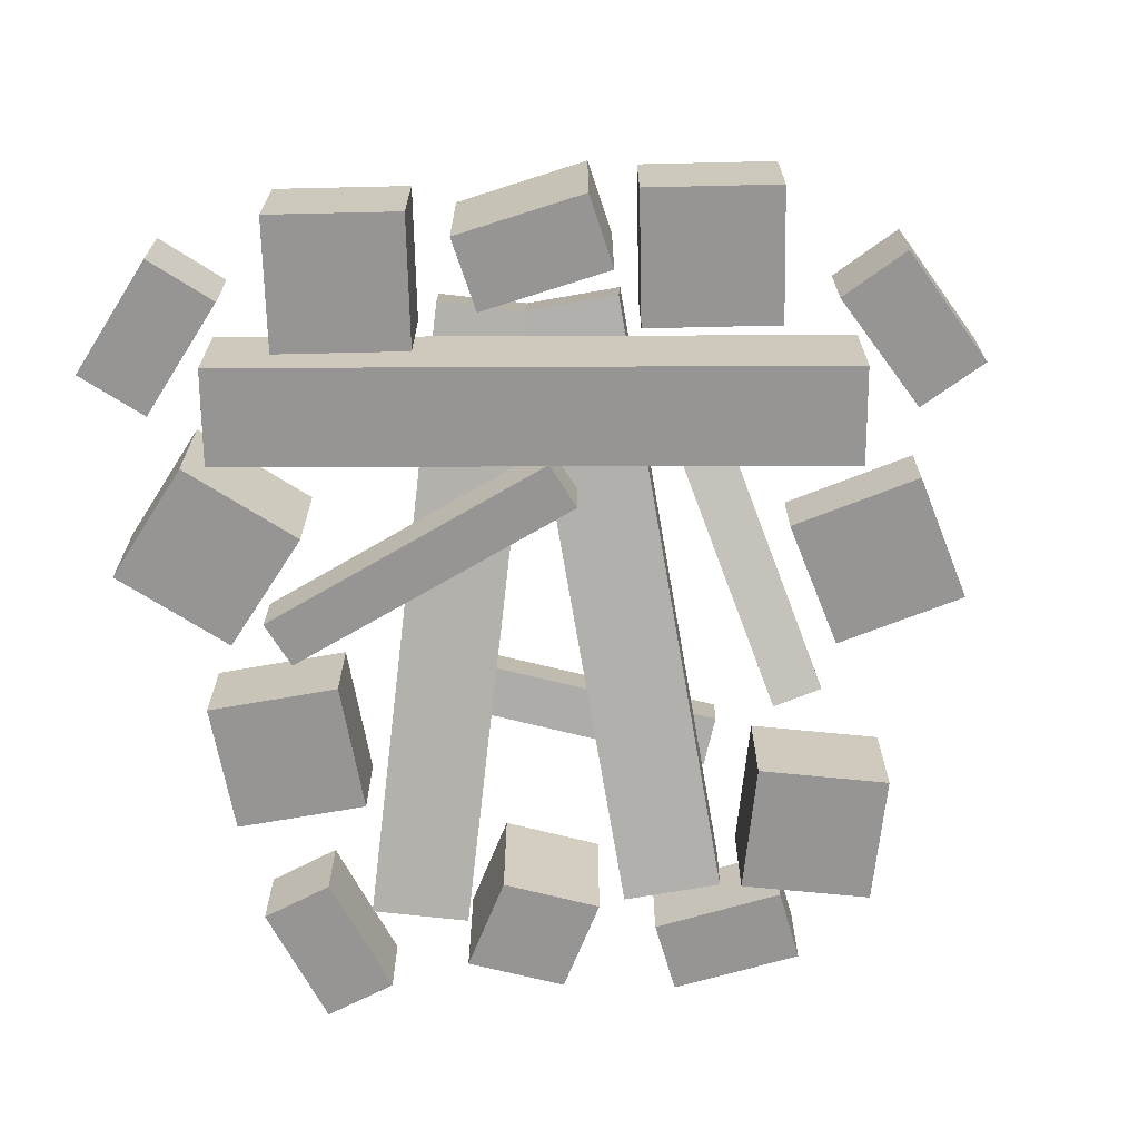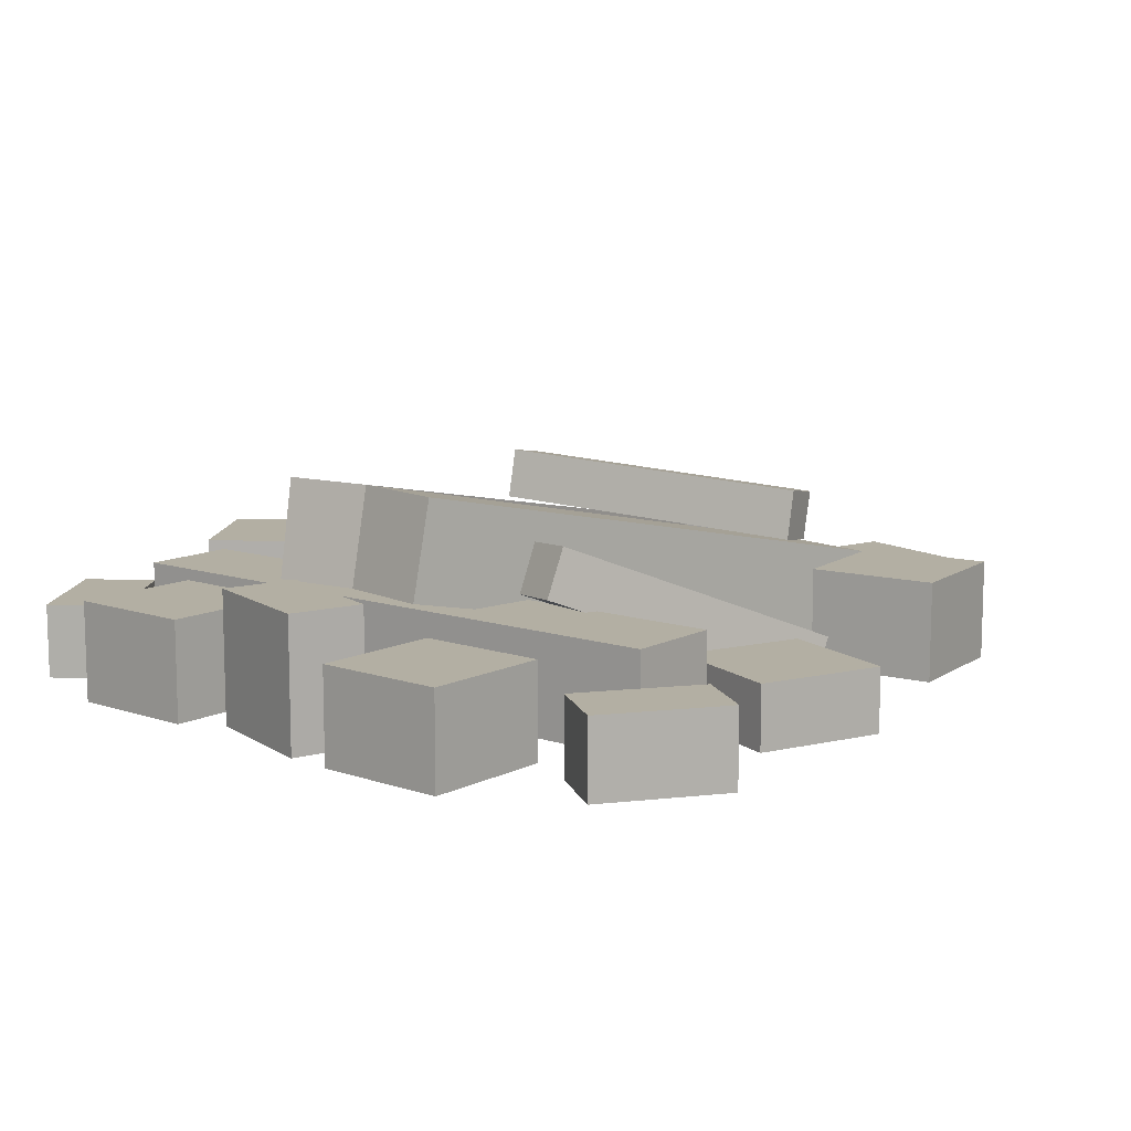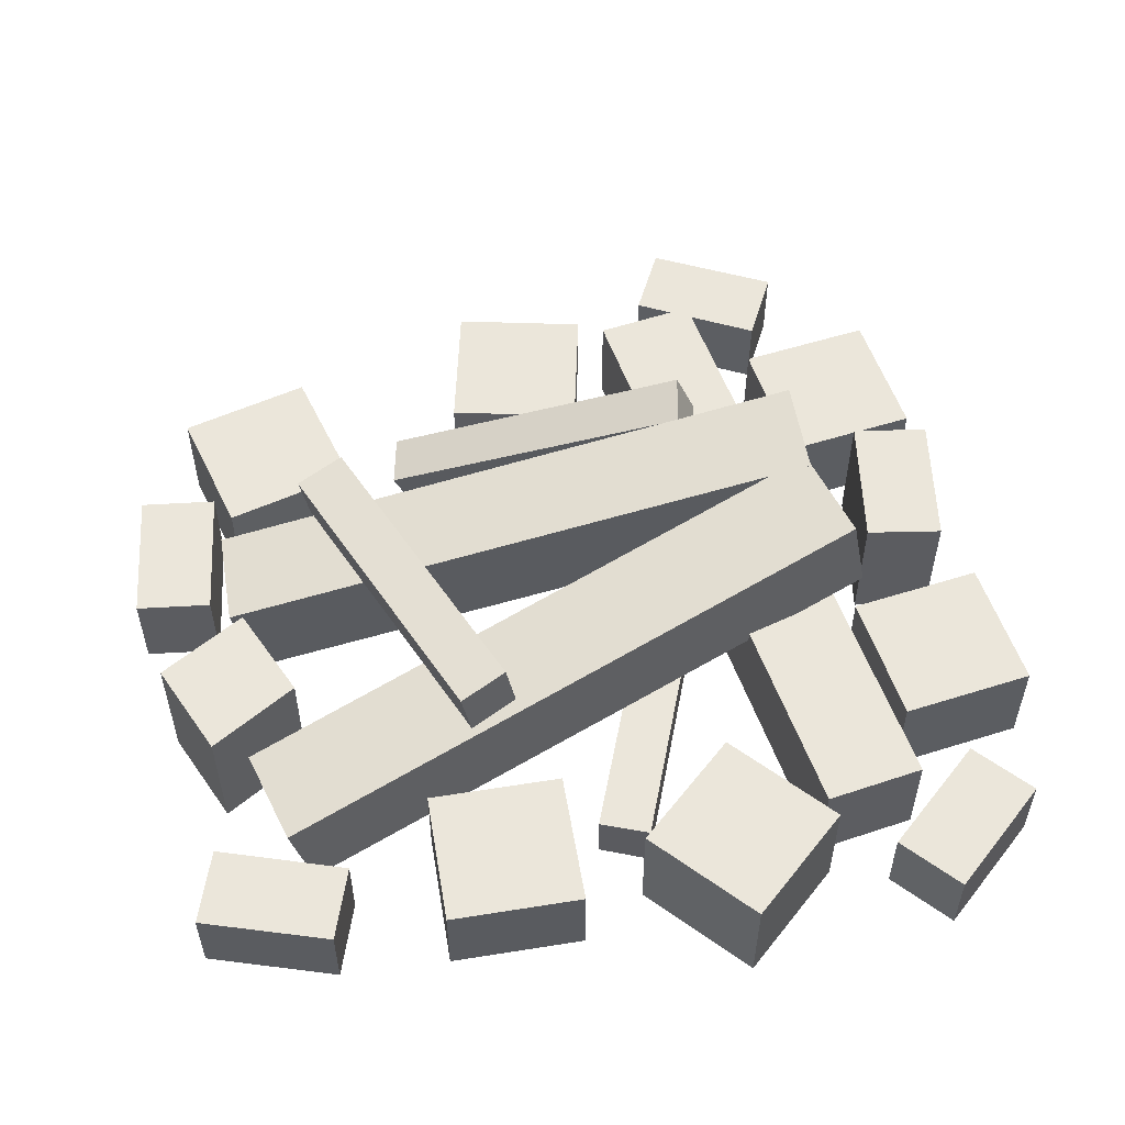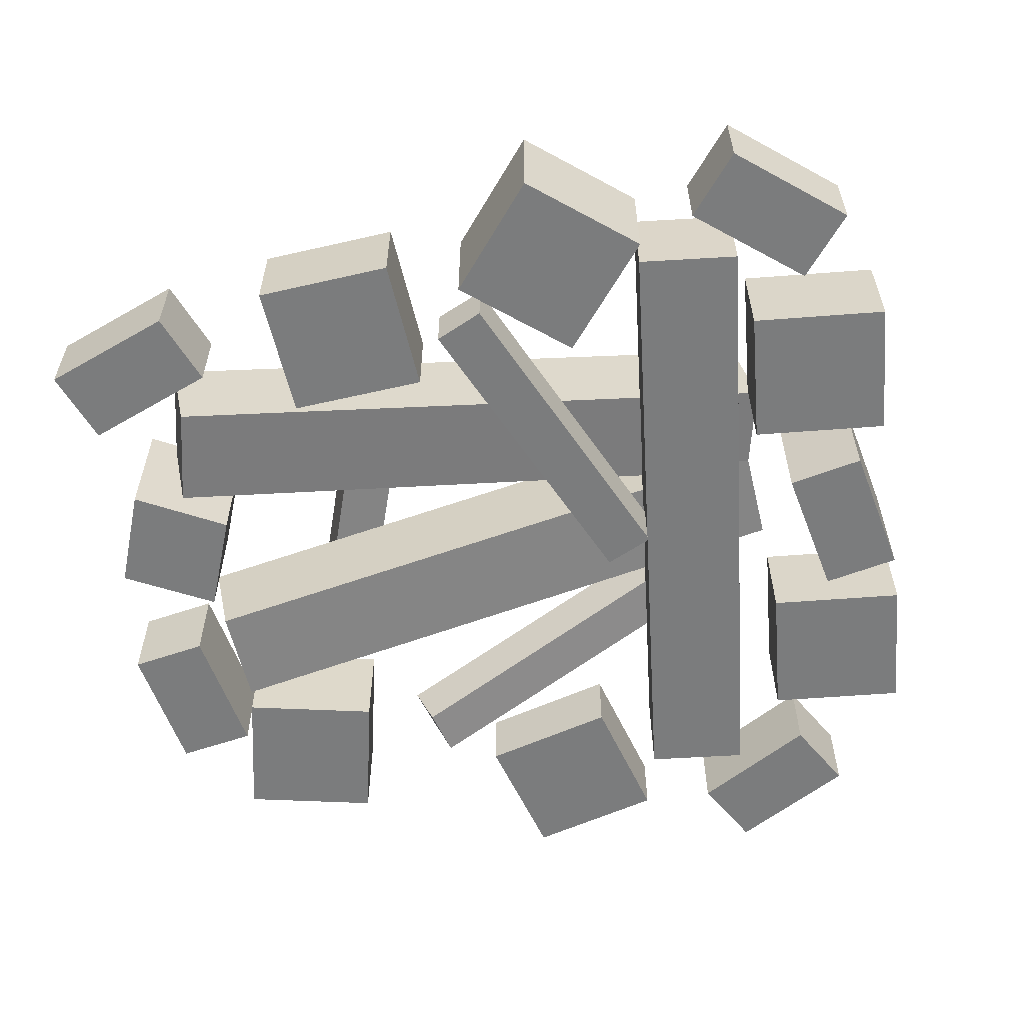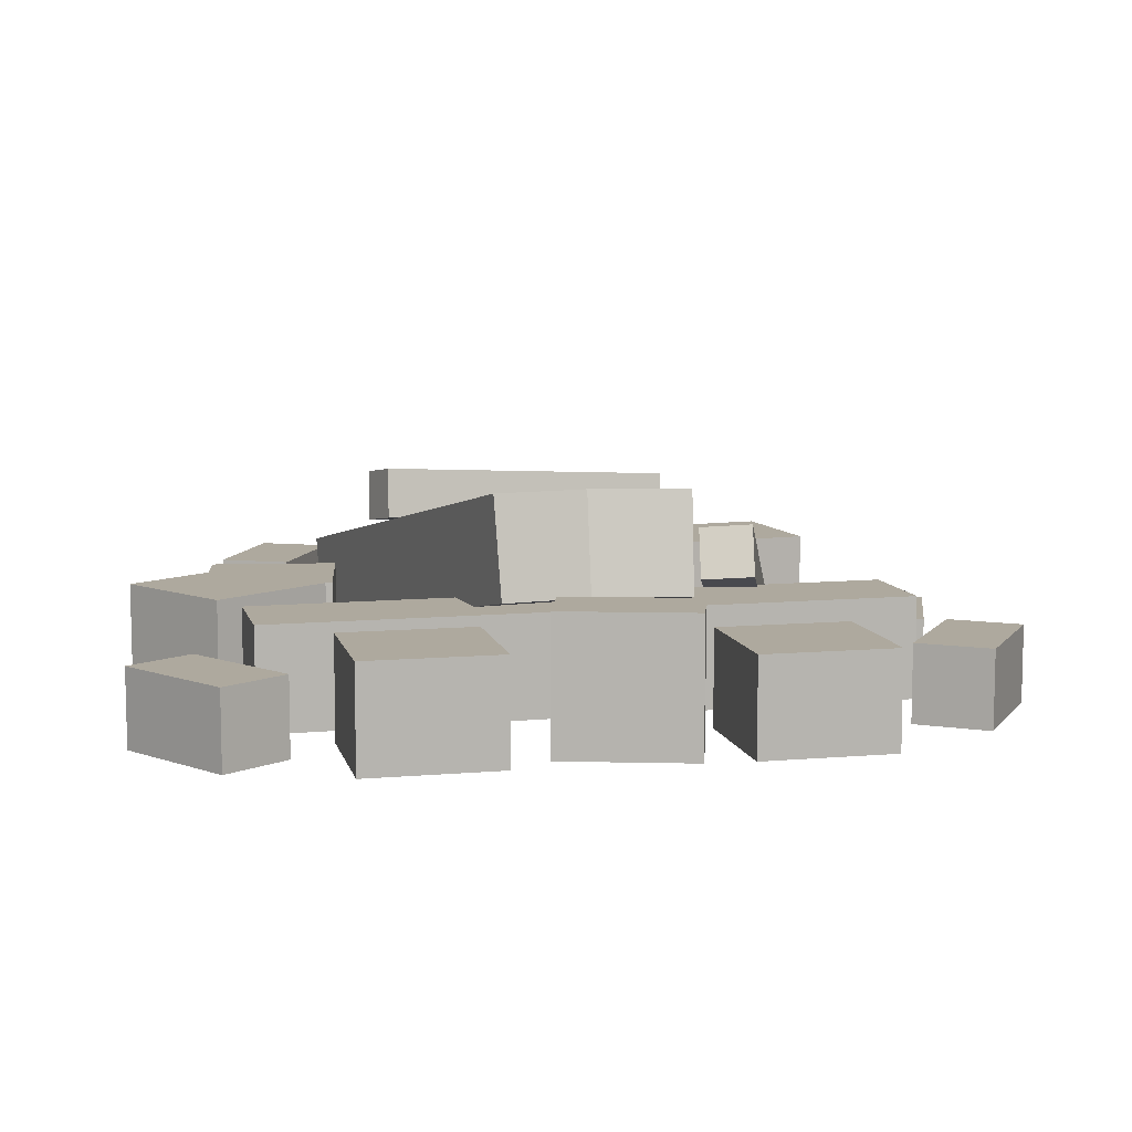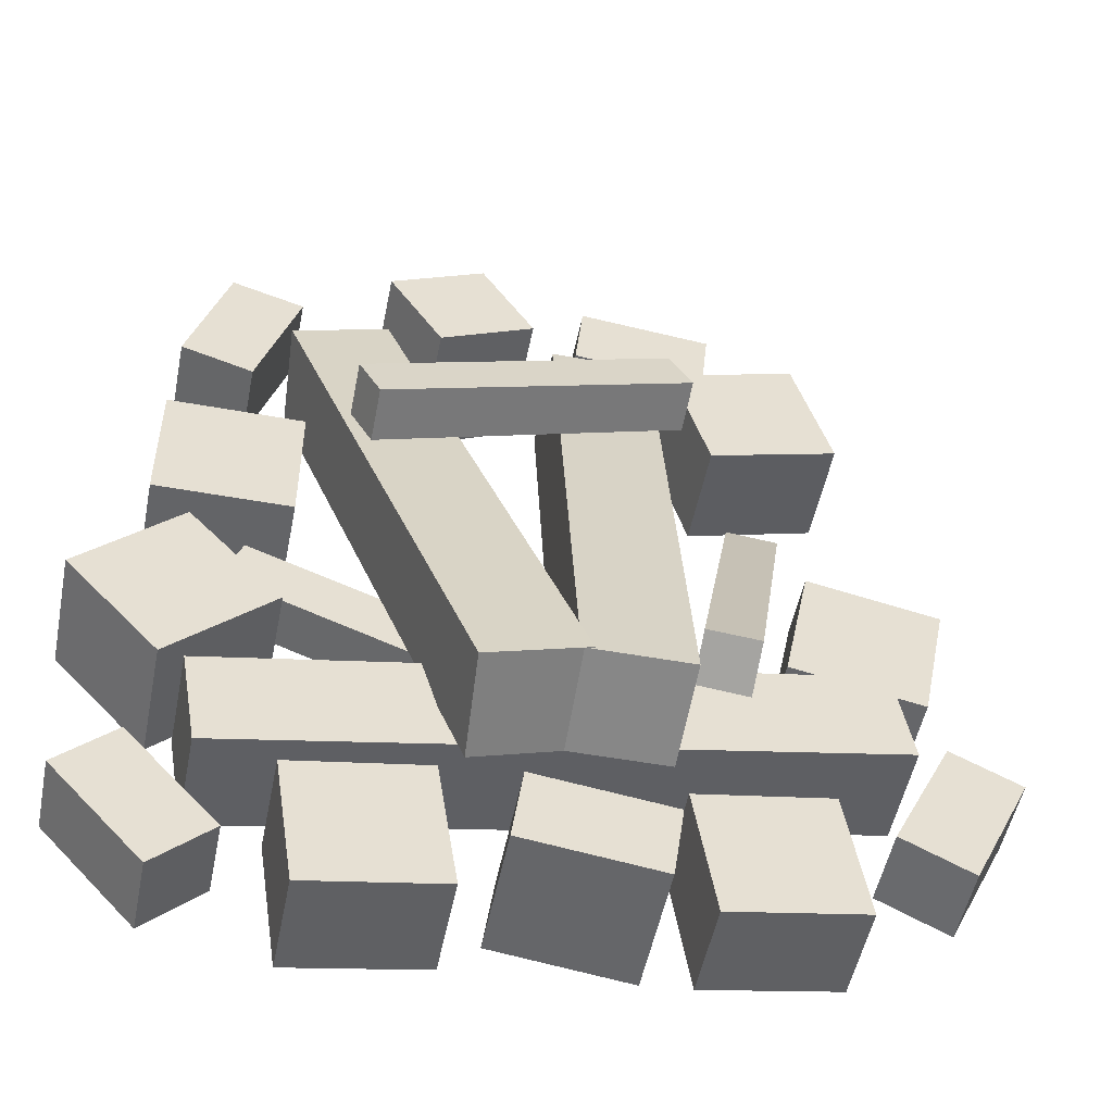
<metadata>
{"format":"obj","ext":"obj","renderer":"f3d","projection":"perspective","resolution":1024,"background":"white","views":[{"elev":-67.6,"azim":-169.8,"up":"+Y"},{"elev":11.1,"azim":-131.3,"up":"+Y"},{"elev":54.8,"azim":80.4,"up":"+Y"},{"elev":-58.7,"azim":103.4,"up":"+Y"},{"elev":9.0,"azim":175.9,"up":"+Y"},{"elev":-51.2,"azim":168.8,"up":"+Z"}]}
</metadata>
<code>
v 0.5 0.125 0.5
v 0.438 0.063 -0.5
v 0.5 0.125 -0.5
v 0.438 0.063 0.5
v -0.5 0.125 -0.5
v 0.5 -0.5 0.5
v 0.438 0.125 -0.437
v 0.438 0.063 -0.437
v -0.5 0.125 0.5
v -0.437 0.063 -0.5
v -0.437 0.063 0.5
v -0.437 0.063 0.438
v -0.437 0.125 -0.437
v -0.437 0.063 -0.437
v -0.437 0.125 0.438
v -0.5 0.063 0.438
v -0.5 0.063 -0.437
v 0.438 -0.5 0.5
v 0.5 -0.5 -0.5
v 0.5 0.063 0.438
v 0.5 0.063 -0.437
v 0.5 -0.5 -0.437
v 0.438 0.063 0.438
v 0.438 -0.5 -0.5
v -0.5 -0.5 -0.437
v -0.5 -0.5 -0.5
v 0.438 -0.5 -0.437
v -0.437 -0.5 0.5
v -0.5 -0.5 0.5
v -0.437 -0.5 0.438
v -0.437 -0.5 -0.5
v -0.437 -0.5 -0.437
v -0.5 -0.5 0.438
v 0.5 -0.5 0.438
v 0.438 -0.5 0.438
v -0.125 0.125 0.438
v 0.063 0.125 0.438
v 0.125 0.125 0.438
v 0.313 0.125 -0.437
v 0.25 0.125 -0.437
v 0.125 0.125 -0.437
v -0.062 0.125 -0.437
v -0.125 0.125 -0.437
v -0.25 0.125 -0.437
v -0.312 0.125 -0.437
v -0.312 0.063 -0.437
v -0.25 0.063 -0.437
v -0.125 0.063 -0.437
v -0.062 0.063 -0.437
v 0.063 0.063 -0.437
v 0.125 0.063 -0.437
v 0.25 0.063 -0.437
v -0.25 0.063 0.438
v -0.125 0.063 0.438
v -0.062 0.063 0.438
v 0.125 0.063 0.438
v 0.25 0.063 0.438
v 0.313 0.063 0.438
v -0.154 -0.389 -0.451
v -0.154 -0.495 -0.451
v -0.131 -0.495 -0.304
v -0.131 -0.389 -0.304
v -0.278 -0.495 -0.281
v -0.278 -0.389 -0.281
v -0.301 -0.495 -0.428
v -0.301 -0.389 -0.428
v 0.379 -0.366 -0.238
v 0.379 -0.495 -0.238
v 0.48 -0.495 -0.129
v 0.48 -0.366 -0.129
v 0.372 -0.495 -0.027
v 0.372 -0.366 -0.027
v 0.27 -0.495 -0.136
v 0.27 -0.366 -0.136
v 0.134 -0.347 0.321
v 0.134 -0.495 0.321
v 0.194 -0.495 0.417
v 0.194 -0.347 0.417
v 0.09 -0.495 0.465
v 0.09 -0.347 0.465
v 0.031 -0.495 0.369
v 0.031 -0.347 0.369
v -0.175 -0.38 0.228
v -0.175 -0.495 0.228
v -0.134 -0.495 0.371
v -0.134 -0.38 0.371
v -0.277 -0.495 0.412
v -0.277 -0.38 0.412
v -0.318 -0.495 0.269
v -0.318 -0.38 0.269
v -0.252 -0.423 -0.058
v -0.252 -0.495 -0.058
v -0.282 -0.495 0.088
v -0.282 -0.423 0.088
v -0.428 -0.495 0.058
v -0.428 -0.423 0.058
v -0.398 -0.495 -0.088
v -0.398 -0.423 -0.088
v 0.233 -0.382 -0.492
v 0.233 -0.495 -0.492
v 0.256 -0.495 -0.345
v 0.256 -0.382 -0.345
v 0.109 -0.495 -0.322
v 0.109 -0.382 -0.322
v 0.086 -0.495 -0.469
v 0.086 -0.382 -0.469
v 0.034 -0.347 -0.351
v 0.034 -0.495 -0.351
v -0.114 -0.495 -0.371
v -0.114 -0.347 -0.371
v -0.102 -0.495 -0.455
v -0.102 -0.347 -0.455
v 0.046 -0.495 -0.435
v 0.046 -0.347 -0.435
v -0.339 -0.409 -0.3
v -0.339 -0.495 -0.3
v -0.405 -0.495 -0.167
v -0.405 -0.409 -0.167
v -0.481 -0.495 -0.204
v -0.481 -0.409 -0.204
v -0.416 -0.495 -0.338
v -0.416 -0.409 -0.338
v 0.36 -0.41 -0.468
v 0.36 -0.495 -0.468
v 0.461 -0.495 -0.359
v 0.461 -0.41 -0.359
v 0.399 -0.495 -0.301
v 0.399 -0.41 -0.301
v 0.298 -0.495 -0.41
v 0.298 -0.41 -0.41
v 0.413 -0.409 0.314
v 0.413 -0.495 0.314
v 0.369 -0.495 0.456
v 0.369 -0.409 0.456
v 0.287 -0.495 0.43
v 0.287 -0.409 0.43
v 0.332 -0.495 0.288
v 0.332 -0.409 0.288
v -0.037 -0.399 0.491
v -0.037 -0.495 0.491
v -0.185 -0.495 0.475
v -0.185 -0.399 0.475
v -0.176 -0.495 0.39
v -0.176 -0.399 0.39
v -0.028 -0.495 0.407
v -0.028 -0.399 0.407
v 0.001 -0.496 0.364
v -0.11 -0.496 0.364
v -0.11 -0.388 0.386
v 0.001 -0.388 0.386
v -0.11 -0.248 -0.283
v -0.11 -0.357 -0.305
v 0.001 -0.248 -0.283
v 0.001 -0.357 -0.305
v -0.341 -0.486 -0.109
v -0.36 -0.486 -0.219
v -0.36 -0.374 -0.219
v -0.341 -0.374 -0.109
v 0.335 -0.374 -0.341
v 0.335 -0.486 -0.341
v 0.354 -0.374 -0.232
v 0.354 -0.486 -0.232
v 0.289 -0.496 0.328
v 0.183 -0.496 0.36
v 0.189 -0.388 0.381
v 0.296 -0.388 0.349
v -0.012 -0.248 -0.28
v -0.018 -0.357 -0.301
v 0.095 -0.248 -0.312
v 0.088 -0.357 -0.333
v -0.203 -0.494 0.152
v -0.259 -0.49 0.142
v -0.259 -0.436 0.163
v -0.203 -0.44 0.174
v -0.19 -0.302 -0.17
v -0.19 -0.356 -0.192
v -0.133 -0.306 -0.16
v -0.133 -0.36 -0.181
v -0.03 -0.487 -0.116
v -0.009 -0.487 -0.17
v -0.009 -0.429 -0.17
v -0.03 -0.429 -0.116
v 0.333 -0.429 -0.042
v 0.334 -0.487 -0.042
v 0.313 -0.429 0.012
v 0.313 -0.487 0.012
v -0.112 -0.36 0.278
v -0.135 -0.351 0.226
v -0.135 -0.294 0.235
v -0.112 -0.303 0.288
v 0.202 -0.269 0.095
v 0.202 -0.326 0.085
v 0.225 -0.278 0.147
v 0.225 -0.335 0.137
v 0.417 -0.396 0.045
v 0.417 -0.495 0.045
v 0.417 -0.495 0.194
v 0.417 -0.396 0.194
v 0.268 -0.495 0.194
v 0.268 -0.396 0.194
v 0.268 -0.495 0.045
v 0.268 -0.396 0.045
v 0.438 0.125 0.438
v 0.063 0.125 -0.437
v 0.25 0.125 0.438
v 0.313 0.125 0.438
v -0.312 0.125 0.438
v -0.25 0.125 0.438
v -0.062 0.125 0.438
v -0.312 0.063 0.438
v 0.063 0.063 0.438
v 0.313 0.063 -0.437
g 1
f 59 60 61 62
f 62 61 63 64
f 64 63 65 66
f 66 65 60 59
f 60 65 63 61
f 66 59 62 64
f 67 68 69 70
f 70 69 71 72
f 72 71 73 74
f 74 73 68 67
f 68 73 71 69
f 74 67 70 72
f 75 76 77 78
f 78 77 79 80
f 80 79 81 82
f 82 81 76 75
f 76 81 79 77
f 82 75 78 80
f 83 84 85 86
f 86 85 87 88
f 88 87 89 90
f 90 89 84 83
f 84 89 87 85
f 90 83 86 88
f 91 92 93 94
f 94 93 95 96
f 96 95 97 98
f 98 97 92 91
f 92 97 95 93
f 98 91 94 96
f 99 100 101 102
f 102 101 103 104
f 104 103 105 106
f 106 105 100 99
f 100 105 103 101
f 106 99 102 104
f 107 108 109 110
f 110 109 111 112
f 112 111 113 114
f 114 113 108 107
f 108 113 111 109
f 114 107 110 112
f 115 116 117 118
f 118 117 119 120
f 120 119 121 122
f 122 121 116 115
f 116 121 119 117
f 122 115 118 120
f 123 124 125 126
f 126 125 127 128
f 128 127 129 130
f 130 129 124 123
f 124 129 127 125
f 130 123 126 128
f 131 132 133 134
f 134 133 135 136
f 136 135 137 138
f 138 137 132 131
f 132 137 135 133
f 138 131 134 136
f 139 140 141 142
f 142 141 143 144
f 144 143 145 146
f 146 145 140 139
f 140 145 143 141
f 146 139 142 144
f 195 196 197 198
f 198 197 199 200
f 200 199 201 202
f 202 201 196 195
f 196 201 199 197
f 202 195 198 200
g 2
f 147 148 149 150
f 151 149 148 152
f 153 150 149 151
f 152 154 153 151
f 152 148 147 154
f 154 147 150 153
f 155 156 157 158
f 159 157 156 160
f 161 158 157 159
f 160 162 161 159
f 160 156 155 162
f 162 155 158 161
f 163 164 165 166
f 167 165 164 168
f 169 166 165 167
f 168 170 169 167
f 168 164 163 170
f 170 163 166 169
f 171 172 173 174
f 175 173 172 176
f 177 174 173 175
f 176 178 177 175
f 176 172 171 178
f 178 171 174 177
f 179 180 181 182
f 183 181 180 184
f 185 182 181 183
f 184 186 185 183
f 184 180 179 186
f 186 179 182 185
f 187 188 189 190
f 191 189 188 192
f 193 190 189 191
f 192 194 193 191
f 192 188 187 194
f 194 187 190 193

</code>
